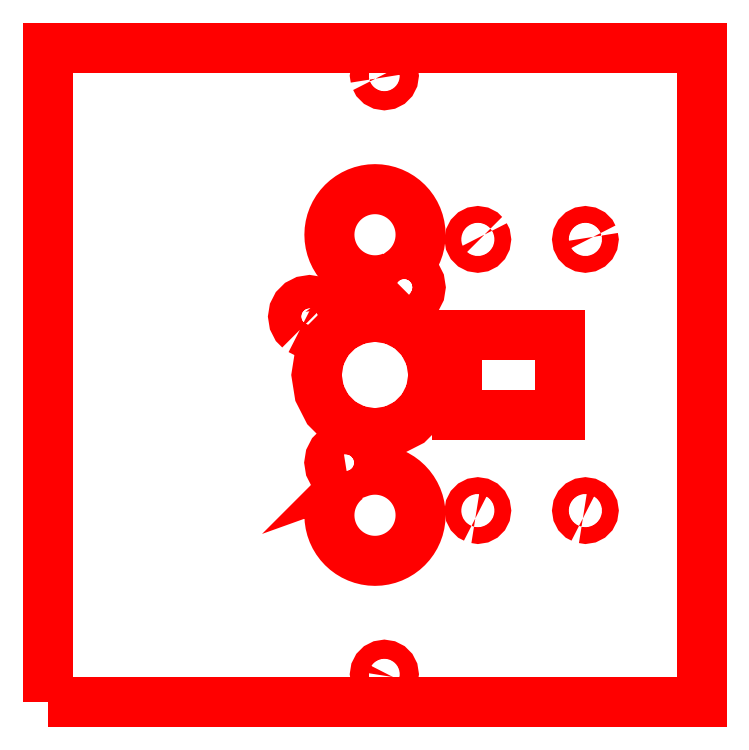
<metadata>
{"format":"dxf","ext":"dxf","renderer":"ezdxf+matplotlib","layout":"modelspace","background":"white","min_lineweight":24,"dpi":150}
</metadata>
<code>
0
SECTION
2
ENTITIES
0
LWPOLYLINE
8
Ebene_1
90
27
70
1
10
30.77
20
94.8
30
0
10
30.77
20
234.8
30
0
10
83.27
20
234.8
30
0
10
88.27
20
234.8
30
0
10
90.27
20
234.8
30
0
10
91.02
20
234.8
30
0
10
100.8
20
234.8
30
0
10
104.8
20
234.8
30
0
10
113.3
20
234.8
30
0
10
121
20
234.8
30
0
10
124.5
20
234.8
30
0
10
144
20
234.8
30
0
10
147.5
20
234.8
30
0
10
170.8
20
234.8
30
0
10
170.8
20
192
30
0
10
170.8
20
173.3
30
0
10
170.8
20
169.8
30
0
10
170.8
20
159.8
30
0
10
170.8
20
156.3
30
0
10
170.8
20
152.3
30
0
10
170.8
20
134
30
0
10
170.8
20
98.79
30
0
10
170.8
20
94.8
30
0
10
100.8
20
94.8
30
0
10
91.02
20
94.8
30
0
10
88.27
20
94.8
30
0
10
83.27
20
94.8
30
0
0
LWPOLYLINE
8
Ebene_1
90
102
70
0
10
94.96
20
142.6
30
0
10
94.86
20
142.5
30
0
10
94.58
20
142.3
30
0
10
94
20
141.8
30
0
10
93.87
20
141.7
30
0
10
93.83
20
141.6
30
0
10
93.23
20
141
30
0
10
92.66
20
140.2
30
0
10
92.17
20
139.4
30
0
10
91.76
20
138.5
30
0
10
91.44
20
137.6
30
0
10
91.2
20
136.7
30
0
10
91.06
20
135.8
30
0
10
91.02
20
134.8
30
0
10
91.06
20
133.8
30
0
10
91.12
20
133.5
30
0
10
91.2
20
132.9
30
0
10
91.44
20
132
30
0
10
91.76
20
131.1
30
0
10
92.17
20
130.2
30
0
10
92.66
20
129.4
30
0
10
93.23
20
128.6
30
0
10
93.87
20
127.9
30
0
10
94
20
127.8
30
0
10
94.58
20
127.3
30
0
10
95.35
20
126.7
30
0
10
96.17
20
126.2
30
0
10
97.04
20
125.8
30
0
10
97.94
20
125.5
30
0
10
98.75
20
125.3
30
0
10
98.87
20
125.2
30
0
10
99.81
20
125.1
30
0
10
100.8
20
125
30
0
10
100.8
20
125
30
0
10
101.7
20
125.1
30
0
10
102.7
20
125.2
30
0
10
102.8
20
125.3
30
0
10
103.6
20
125.5
30
0
10
104.5
20
125.8
30
0
10
104.8
20
125.9
30
0
10
105.4
20
126.2
30
0
10
106.2
20
126.7
30
0
10
107
20
127.3
30
0
10
107.7
20
127.9
30
0
10
108.3
20
128.6
30
0
10
108.9
20
129.4
30
0
10
109.4
20
130.2
30
0
10
109.8
20
131.1
30
0
10
110.1
20
132
30
0
10
110.3
20
132.9
30
0
10
110.4
20
133.2
30
0
10
110.5
20
133.8
30
0
10
110.5
20
134.8
30
0
10
110.5
20
135.8
30
0
10
110.4
20
136.4
30
0
10
110.3
20
136.7
30
0
10
110.1
20
137.6
30
0
10
109.8
20
138.5
30
0
10
109.4
20
139.4
30
0
10
108.9
20
140.2
30
0
10
108.3
20
141
30
0
10
107.7
20
141.6
30
0
10
107.7
20
141.7
30
0
10
107
20
142.3
30
0
10
106.2
20
142.9
30
0
10
105.4
20
143.4
30
0
10
104.8
20
143.7
30
0
10
104.5
20
143.8
30
0
10
103.6
20
144.1
30
0
10
102.7
20
144.4
30
0
10
102.2
20
144.4
30
0
10
101.7
20
144.5
30
0
10
100.8
20
144.5
30
0
10
100.8
20
144.5
30
0
10
99.81
20
144.5
30
0
10
98.87
20
144.4
30
0
10
98.02
20
144.2
30
0
10
97.94
20
144.1
30
0
10
97.25
20
143.9
30
0
10
97.35
20
144
30
0
10
97.35
20
144
30
0
10
97.85
20
145
30
0
10
97.97
20
145.7
30
0
10
98.02
20
146
30
0
10
97.85
20
147.1
30
0
10
97.35
20
148.1
30
0
10
96.58
20
148.9
30
0
10
95.6
20
149.4
30
0
10
94.52
20
149.5
30
0
10
93.44
20
149.4
30
0
10
92.46
20
148.9
30
0
10
91.68
20
148.1
30
0
10
91.19
20
147.1
30
0
10
91.02
20
146
30
0
10
91.06
20
145.7
30
0
10
91.19
20
145
30
0
10
91.68
20
144
30
0
10
92.46
20
143.2
30
0
10
93.44
20
142.7
30
0
10
94.52
20
142.5
30
0
10
94.83
20
142.6
30
0
10
94.96
20
142.6
30
0
0
LWPOLYLINE
8
Ebene_1
90
102
70
0
10
104.3
20
185.7
30
0
10
104.2
20
185.6
30
0
10
104.2
20
185.6
30
0
10
103.7
20
184.6
30
0
10
103.5
20
183.5
30
0
10
103.7
20
182.6
30
0
10
103.7
20
182.5
30
0
10
104.2
20
181.5
30
0
10
105
20
180.7
30
0
10
105.9
20
180.2
30
0
10
107
20
180
30
0
10
108.1
20
180.2
30
0
10
109.1
20
180.7
30
0
10
109.9
20
181.5
30
0
10
110.3
20
182.5
30
0
10
110.4
20
182.6
30
0
10
110.4
20
182.7
30
0
10
110.5
20
183.5
30
0
10
110.4
20
184.4
30
0
10
110.3
20
184.6
30
0
10
109.9
20
185.6
30
0
10
109.1
20
186.4
30
0
10
108.1
20
186.9
30
0
10
107
20
187
30
0
10
106.7
20
187
30
0
10
106.6
20
187
30
0
10
106.7
20
187
30
0
10
107
20
187.3
30
0
10
107.7
20
187.9
30
0
10
108.3
20
188.6
30
0
10
108.9
20
189.4
30
0
10
109.4
20
190.2
30
0
10
109.7
20
190.8
30
0
10
109.8
20
191.1
30
0
10
110.1
20
192
30
0
10
110.3
20
192.9
30
0
10
110.4
20
193.2
30
0
10
110.5
20
193.8
30
0
10
110.5
20
194.8
30
0
10
110.5
20
195.8
30
0
10
110.4
20
196.4
30
0
10
110.3
20
196.7
30
0
10
110.1
20
197.6
30
0
10
109.8
20
198.5
30
0
10
109.6
20
199
30
0
10
109.4
20
199.4
30
0
10
108.9
20
200.2
30
0
10
108.3
20
201
30
0
10
107.7
20
201.7
30
0
10
107
20
202.3
30
0
10
106.2
20
202.9
30
0
10
105.4
20
203.4
30
0
10
104.5
20
203.8
30
0
10
103.6
20
204.1
30
0
10
103.5
20
204.2
30
0
10
102.7
20
204.4
30
0
10
102.2
20
204.4
30
0
10
101.7
20
204.5
30
0
10
100.8
20
204.6
30
0
10
100.8
20
204.6
30
0
10
99.81
20
204.5
30
0
10
98.87
20
204.4
30
0
10
97.94
20
204.1
30
0
10
97.04
20
203.8
30
0
10
96.17
20
203.4
30
0
10
95.35
20
202.9
30
0
10
94.58
20
202.3
30
0
10
94
20
201.8
30
0
10
93.87
20
201.7
30
0
10
93.23
20
201
30
0
10
92.66
20
200.2
30
0
10
92.17
20
199.4
30
0
10
91.76
20
198.5
30
0
10
91.44
20
197.6
30
0
10
91.2
20
196.7
30
0
10
91.06
20
195.8
30
0
10
91.02
20
194.8
30
0
10
91.06
20
193.8
30
0
10
91.2
20
192.9
30
0
10
91.44
20
192
30
0
10
91.76
20
191.1
30
0
10
91.88
20
190.8
30
0
10
92.17
20
190.2
30
0
10
92.66
20
189.4
30
0
10
93.23
20
188.6
30
0
10
93.87
20
187.9
30
0
10
94
20
187.8
30
0
10
94.58
20
187.3
30
0
10
95.35
20
186.7
30
0
10
96.17
20
186.2
30
0
10
97.04
20
185.8
30
0
10
97.94
20
185.5
30
0
10
98.87
20
185.2
30
0
10
99.81
20
185.1
30
0
10
100.8
20
185
30
0
10
100.8
20
185
30
0
10
101.7
20
185.1
30
0
10
102.2
20
185.2
30
0
10
102.7
20
185.2
30
0
10
103.5
20
185.4
30
0
10
103.6
20
185.5
30
0
10
104.3
20
185.7
30
0
0
LWPOLYLINE
8
Ebene_1
90
22
70
1
10
96.91
20
152.9
30
0
10
100.8
20
152.3
30
0
10
104.6
20
152.9
30
0
10
108.1
20
154.7
30
0
10
110.9
20
157.4
30
0
10
111.2
20
158
30
0
10
112.7
20
160.9
30
0
10
113.3
20
164.8
30
0
10
112.7
20
168.7
30
0
10
110.9
20
172.1
30
0
10
108.1
20
174.9
30
0
10
104.6
20
176.7
30
0
10
100.8
20
177.3
30
0
10
96.91
20
176.7
30
0
10
93.42
20
174.9
30
0
10
90.65
20
172.1
30
0
10
88.88
20
168.7
30
0
10
88.27
20
164.8
30
0
10
88.88
20
160.9
30
0
10
90.36
20
158
30
0
10
90.65
20
157.4
30
0
10
93.42
20
154.7
30
0
0
LWPOLYLINE
8
Ebene_1
90
25
70
1
10
115.4
20
163.1
30
0
10
115.9
20
163
30
0
10
116.5
20
163.1
30
0
10
116.5
20
163.2
30
0
10
117
20
163.4
30
0
10
117.4
20
163.8
30
0
10
117.6
20
164.3
30
0
10
117.7
20
164.8
30
0
10
117.6
20
165.3
30
0
10
117.4
20
165.8
30
0
10
117
20
166.2
30
0
10
117
20
166.2
30
0
10
116.5
20
166.5
30
0
10
115.9
20
166.5
30
0
10
115.4
20
166.5
30
0
10
114.9
20
166.2
30
0
10
114.9
20
166.2
30
0
10
114.5
20
165.8
30
0
10
114.5
20
165.7
30
0
10
114.3
20
165.3
30
0
10
114.2
20
164.8
30
0
10
114.3
20
164.3
30
0
10
114.5
20
163.9
30
0
10
114.5
20
163.8
30
0
10
114.9
20
163.4
30
0
0
LWPOLYLINE
8
Ebene_1
90
24
70
1
10
147.4
20
194.3
30
0
10
147.2
20
194.7
30
0
10
147.2
20
194.8
30
0
10
147.1
20
194.9
30
0
10
146.8
20
195.2
30
0
10
146.3
20
195.5
30
0
10
145.8
20
195.6
30
0
10
145.2
20
195.5
30
0
10
144.7
20
195.2
30
0
10
144.4
20
194.9
30
0
10
144.4
20
194.8
30
0
10
144.1
20
194.3
30
0
10
144
20
193.8
30
0
10
144.1
20
193.3
30
0
10
144.4
20
192.8
30
0
10
144.7
20
192.4
30
0
10
145.2
20
192.1
30
0
10
145.8
20
192
30
0
10
146.3
20
192.1
30
0
10
146.8
20
192.4
30
0
10
147.2
20
192.8
30
0
10
147.2
20
192.9
30
0
10
147.4
20
193.3
30
0
10
147.5
20
193.8
30
0
0
LWPOLYLINE
8
Ebene_1
90
22
70
1
10
104.7
20
100.2
30
0
10
104.8
20
100.7
30
0
10
104.8
20
100.8
30
0
10
104.7
20
101.4
30
0
10
104.4
20
102
30
0
10
103.9
20
102.4
30
0
10
103.4
20
102.7
30
0
10
102.8
20
102.8
30
0
10
102.1
20
102.7
30
0
10
101.6
20
102.4
30
0
10
101.1
20
102
30
0
10
100.9
20
101.4
30
0
10
100.8
20
100.8
30
0
10
100.8
20
100.7
30
0
10
100.9
20
100.2
30
0
10
101.1
20
99.62
30
0
10
101.6
20
99.18
30
0
10
102.1
20
98.89
30
0
10
102.8
20
98.79
30
0
10
103.4
20
98.89
30
0
10
103.9
20
99.18
30
0
10
104.4
20
99.62
30
0
0
LWPOLYLINE
8
Ebene_1
90
23
70
1
10
124.2
20
194.8
30
0
10
124.1
20
194.9
30
0
10
123.8
20
195.2
30
0
10
123.3
20
195.5
30
0
10
122.8
20
195.6
30
0
10
122.2
20
195.5
30
0
10
121.7
20
195.2
30
0
10
121.4
20
194.9
30
0
10
121.4
20
194.8
30
0
10
121.1
20
194.3
30
0
10
121
20
193.8
30
0
10
121.1
20
193.3
30
0
10
121.4
20
192.8
30
0
10
121.7
20
192.4
30
0
10
122.2
20
192.1
30
0
10
122.7
20
192.1
30
0
10
122.8
20
192
30
0
10
123.3
20
192.1
30
0
10
123.8
20
192.4
30
0
10
124.2
20
192.8
30
0
10
124.4
20
193.3
30
0
10
124.5
20
193.8
30
0
10
124.4
20
194.3
30
0
0
LWPOLYLINE
8
Ebene_1
90
27
70
1
10
84.71
20
174.5
30
0
10
84.81
20
174.4
30
0
10
85.69
20
174
30
0
10
86.77
20
173.8
30
0
10
87.85
20
174
30
0
10
88.27
20
174.2
30
0
10
88.73
20
174.4
30
0
10
88.83
20
174.5
30
0
10
89.6
20
175.2
30
0
10
89.76
20
175.6
30
0
10
90.1
20
176.2
30
0
10
90.27
20
177.3
30
0
10
90.27
20
177.3
30
0
10
90.1
20
178.4
30
0
10
89.6
20
179.4
30
0
10
88.83
20
180.1
30
0
10
88.27
20
180.4
30
0
10
87.85
20
180.6
30
0
10
86.77
20
180.8
30
0
10
85.81
20
180.6
30
0
10
85.69
20
180.6
30
0
10
84.71
20
180.1
30
0
10
83.93
20
179.4
30
0
10
83.44
20
178.4
30
0
10
83.27
20
177.3
30
0
10
83.44
20
176.2
30
0
10
83.93
20
175.2
30
0
0
LWPOLYLINE
8
Ebene_1
90
22
70
1
10
122.2
20
134.1
30
0
10
122.8
20
134
30
0
10
123.3
20
134.1
30
0
10
123.8
20
134.4
30
0
10
124.2
20
134.8
30
0
10
124.4
20
135.3
30
0
10
124.5
20
135.5
30
0
10
124.5
20
135.8
30
0
10
124.4
20
136.3
30
0
10
124.2
20
136.8
30
0
10
123.8
20
137.2
30
0
10
123.3
20
137.5
30
0
10
122.8
20
137.5
30
0
10
122.2
20
137.5
30
0
10
121.7
20
137.2
30
0
10
121.4
20
136.8
30
0
10
121.1
20
136.3
30
0
10
121
20
135.8
30
0
10
121.1
20
135.5
30
0
10
121.1
20
135.3
30
0
10
121.4
20
134.8
30
0
10
121.7
20
134.4
30
0
0
LWPOLYLINE
8
Ebene_1
90
22
70
1
10
100.9
20
228.2
30
0
10
101.1
20
227.7
30
0
10
101.1
20
227.6
30
0
10
101.6
20
227.2
30
0
10
102.1
20
226.9
30
0
10
102.8
20
226.8
30
0
10
103.4
20
226.9
30
0
10
103.9
20
227.2
30
0
10
104.4
20
227.6
30
0
10
104.4
20
227.7
30
0
10
104.7
20
228.2
30
0
10
104.8
20
228.8
30
0
10
104.7
20
229.4
30
0
10
104.4
20
230
30
0
10
103.9
20
230.4
30
0
10
103.4
20
230.7
30
0
10
102.8
20
230.8
30
0
10
102.1
20
230.7
30
0
10
101.6
20
230.4
30
0
10
101.1
20
230
30
0
10
100.9
20
229.4
30
0
10
100.8
20
228.8
30
0
0
LWPOLYLINE
8
Ebene_1
90
22
70
1
10
145.2
20
134.1
30
0
10
145.8
20
134
30
0
10
146.3
20
134.1
30
0
10
146.8
20
134.4
30
0
10
147.2
20
134.8
30
0
10
147.4
20
135.3
30
0
10
147.5
20
135.5
30
0
10
147.5
20
135.8
30
0
10
147.4
20
136.3
30
0
10
147.2
20
136.8
30
0
10
146.8
20
137.2
30
0
10
146.3
20
137.5
30
0
10
145.8
20
137.5
30
0
10
145.2
20
137.5
30
0
10
144.7
20
137.2
30
0
10
144.4
20
136.8
30
0
10
144.1
20
136.3
30
0
10
144
20
135.8
30
0
10
144.1
20
135.5
30
0
10
144.1
20
135.3
30
0
10
144.4
20
134.8
30
0
10
144.7
20
134.4
30
0
0
LWPOLYLINE
8
Ebene_1
90
9
70
1
10
140.3
20
169.8
30
0
10
140.3
20
173.3
30
0
10
121
20
173.3
30
0
10
118.3
20
173.3
30
0
10
118.3
20
163
30
0
10
118.3
20
156.3
30
0
10
121
20
156.3
30
0
10
140.3
20
156.3
30
0
10
140.3
20
159.8
30
0
0
ENDSEC
0
EOF

</code>
